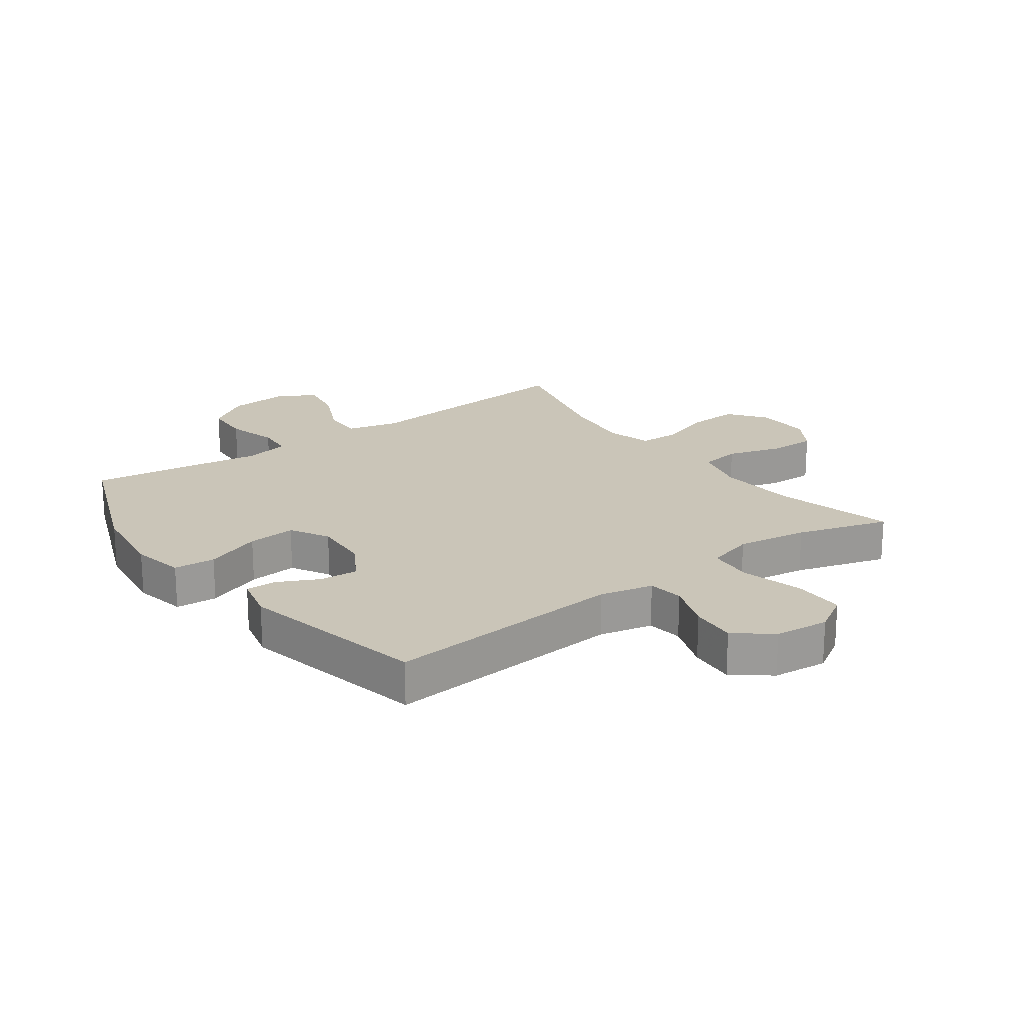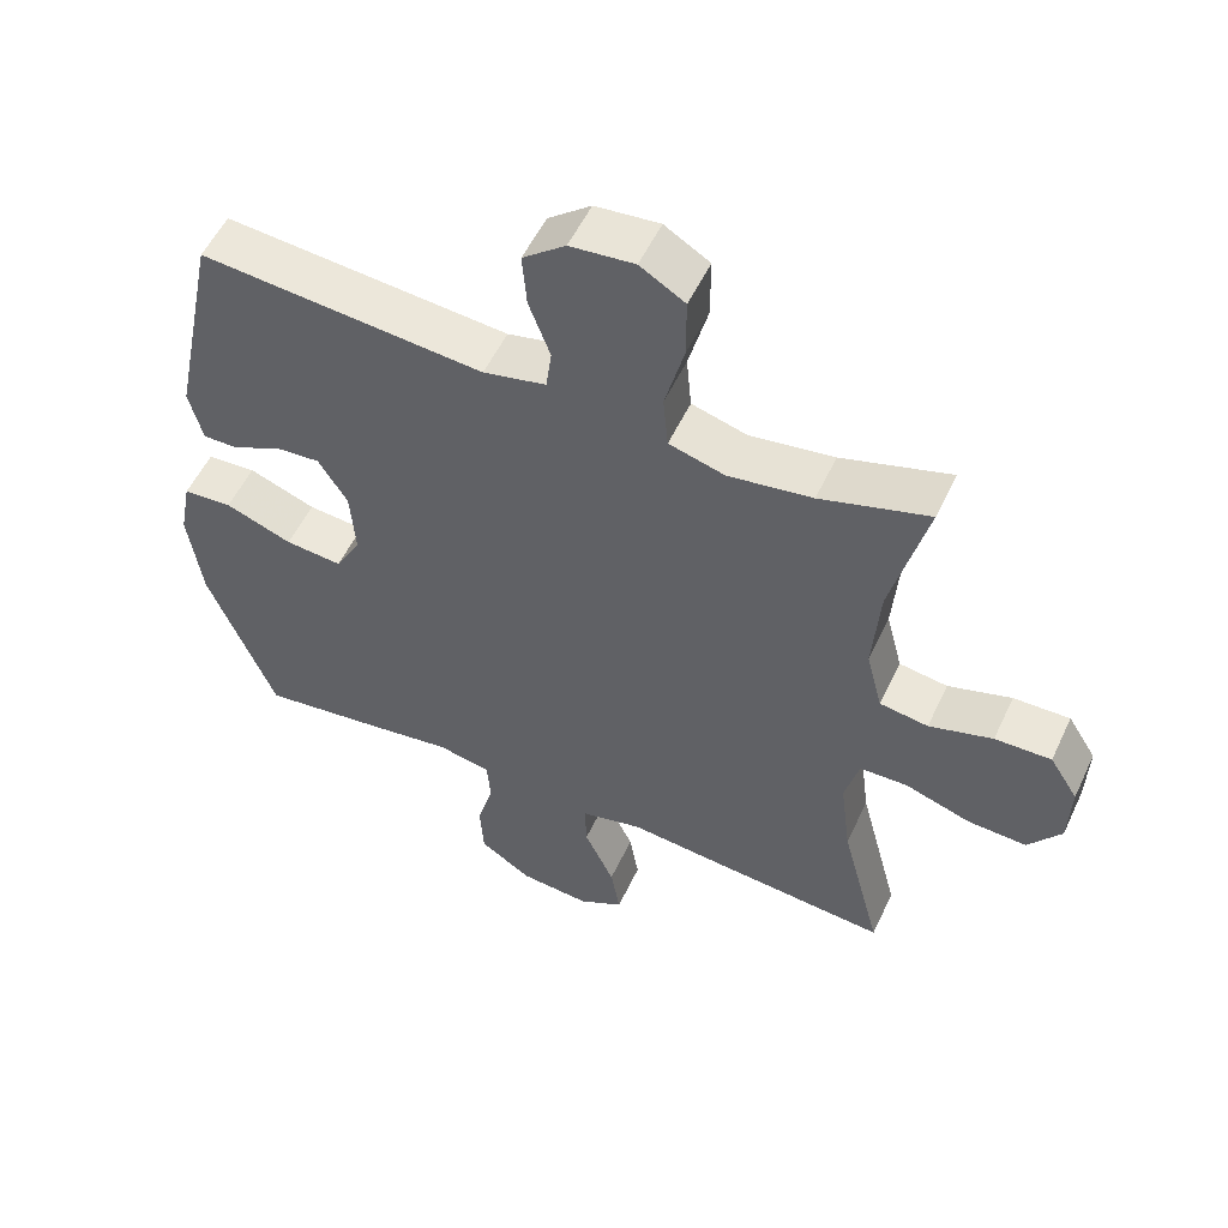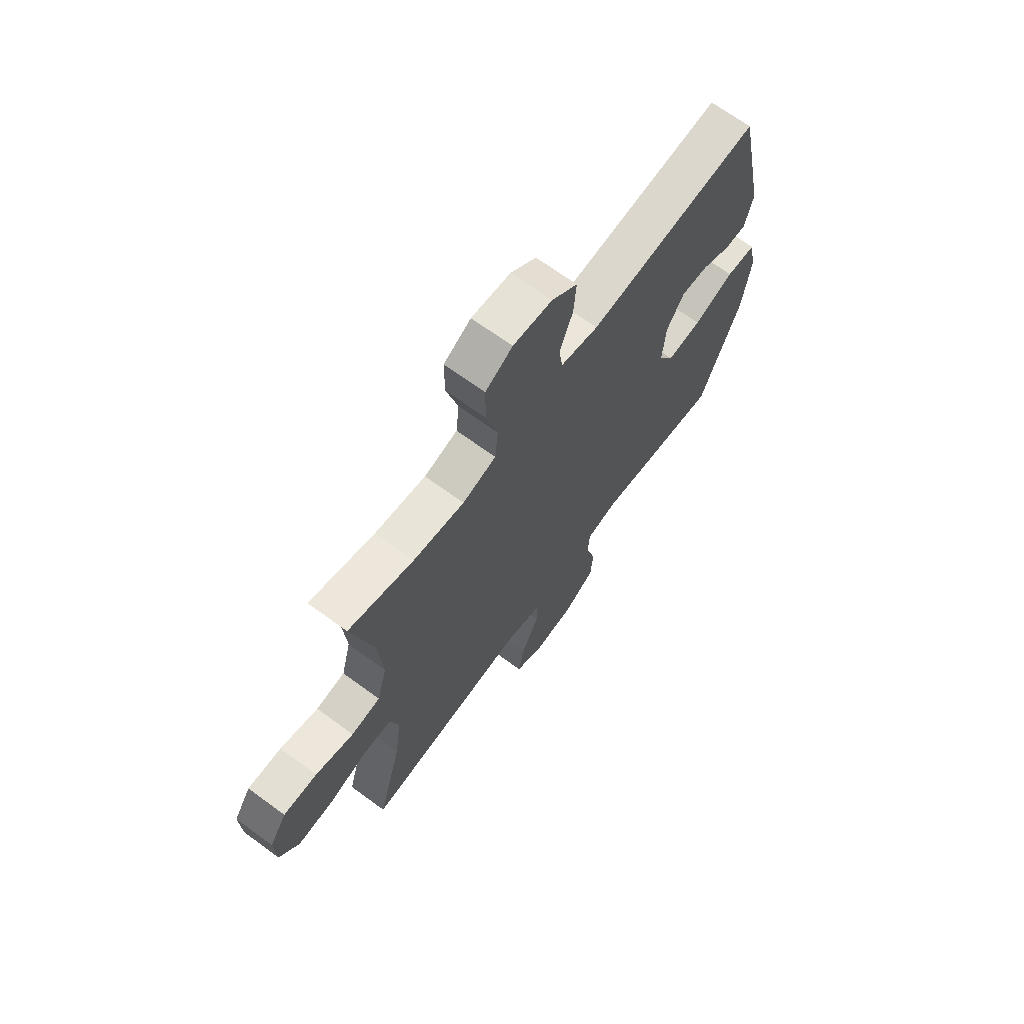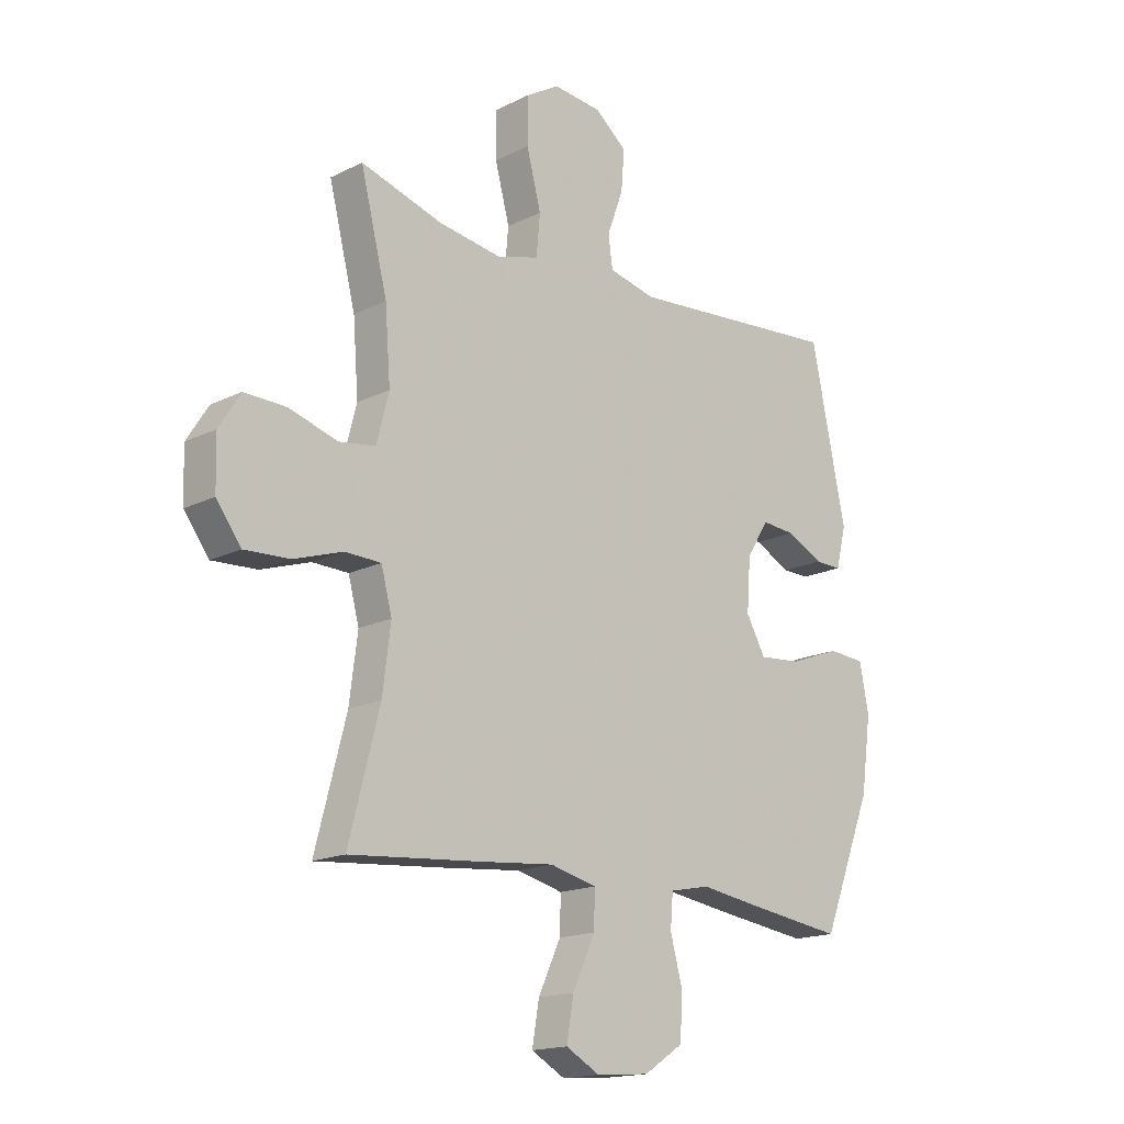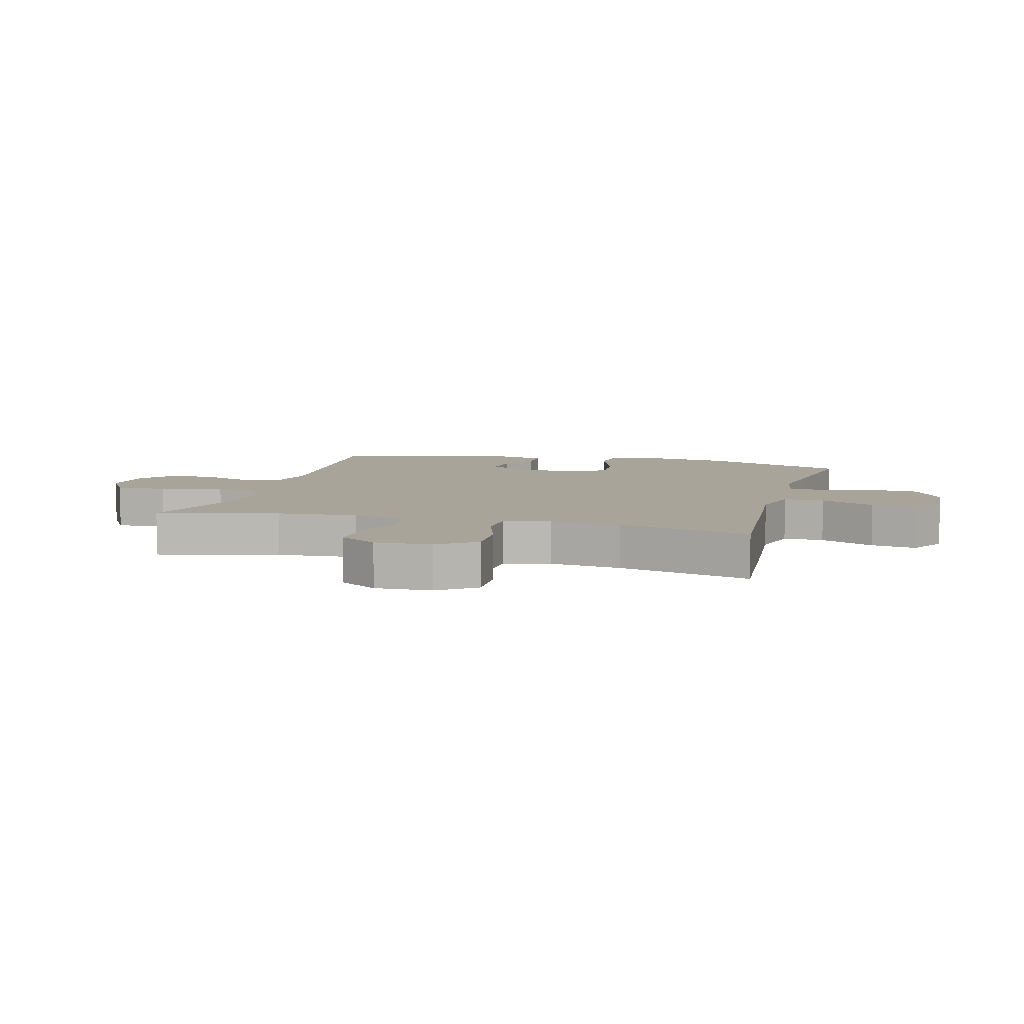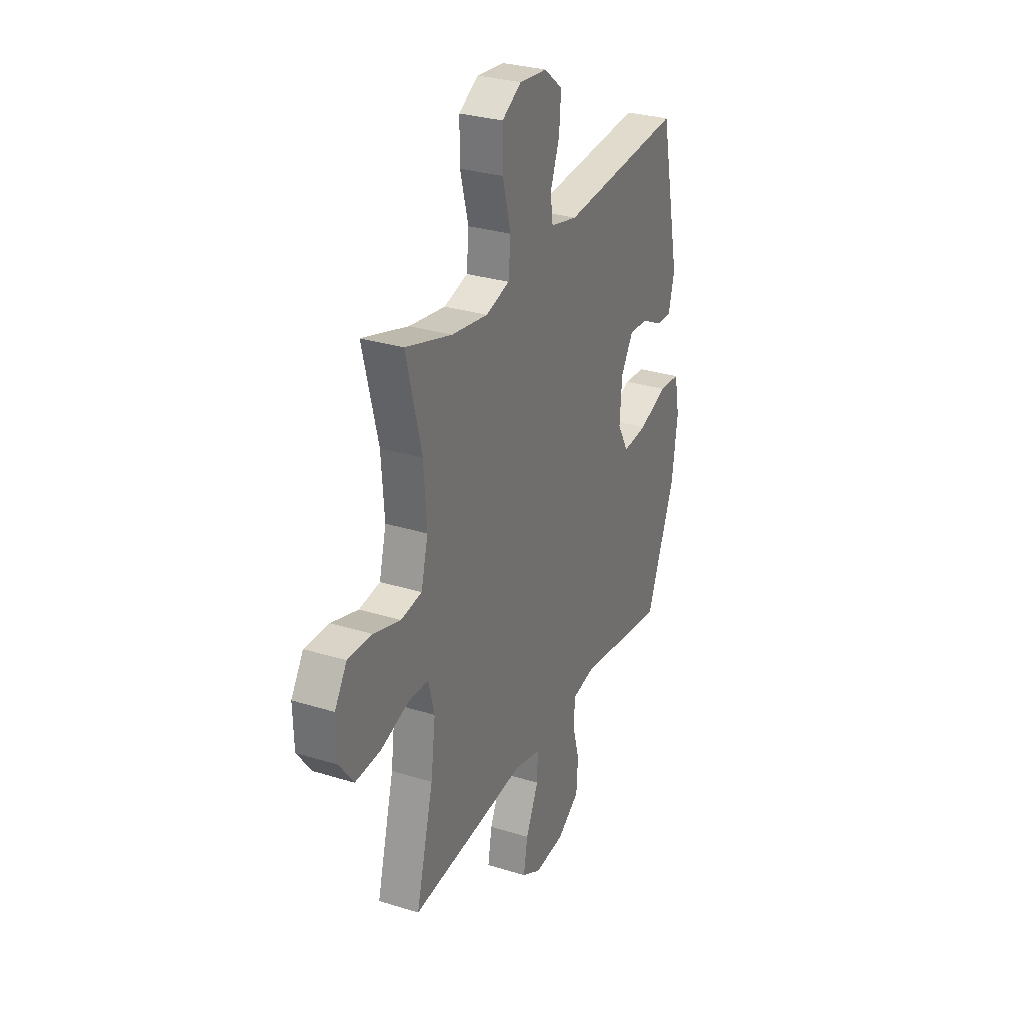
<metadata>
{"format":"obj","ext":"obj","renderer":"f3d","projection":"perspective","resolution":1024,"background":"white","views":[{"elev":20.4,"azim":-36.3,"up":"+Y"},{"elev":54.3,"azim":24.9,"up":"+Z"},{"elev":68.6,"azim":126.2,"up":"+Z"},{"elev":-16.6,"azim":135.3,"up":"+Z"},{"elev":7.2,"azim":105.2,"up":"+Y"},{"elev":29.6,"azim":114.6,"up":"+Z"}]}
</metadata>
<code>
v -0.5 0.07 -0.5
v -0.594 0.07 -0.263
v -0.613 0.07 -0.126
v -0.596 0.07 -0.038
v -0.527 0.07 -0.033
v -0.433 0.07 -0.068
v -0.353 0.07 -0.075
v -0.317 0.07 -0.011
v -0.324 0.07 0.086
v -0.365 0.07 0.152
v -0.428 0.07 0.147
v -0.496 0.07 0.113
v -0.546 0.07 0.112
v -0.565 0.07 0.188
v -0.5 0.07 0.5
v -0.101 0.07 0.467
v -0.013 0.07 0.487
v -0.005 0.07 0.546
v -0.035 0.07 0.627
v -0.041 0.07 0.703
v 0.019 0.07 0.751
v 0.109 0.07 0.76
v 0.172 0.07 0.722
v 0.172 0.07 0.636
v 0.145 0.07 0.534
v 0.152 0.07 0.458
v 0.23 0.07 0.436
v 0.348 0.07 0.454
v 0.5 0.07 0.5
v 0.45 0.07 0.301
v 0.44 0.07 0.169
v 0.463 0.07 0.08
v 0.531 0.07 0.07
v 0.62 0.07 0.097
v 0.699 0.07 0.099
v 0.739 0.07 0.036
v 0.736 0.07 -0.057
v 0.69 0.07 -0.119
v 0.607 0.07 -0.115
v 0.515 0.07 -0.085
v 0.448 0.07 -0.087
v 0.428 0.07 -0.163
v 0.443 0.07 -0.281
v 0.5 0.07 -0.5
v 0.255 0.07 -0.479
v 0.118 0.07 -0.466
v 0.031 0.07 -0.487
v 0.033 0.07 -0.554
v 0.075 0.07 -0.644
v 0.088 0.07 -0.72
v 0.025 0.07 -0.755
v -0.074 0.07 -0.747
v -0.147 0.07 -0.699
v -0.152 0.07 -0.62
v -0.129 0.07 -0.535
v -0.134 0.07 -0.474
v -0.209 0.07 -0.459
v -0.323 0.07 -0.476
v -0.5 0 -0.5
v -0.594 0 -0.263
v -0.613 0 -0.126
v -0.596 0 -0.038
v -0.527 0 -0.033
v -0.433 0 -0.068
v -0.353 0 -0.075
v -0.317 0 -0.011
v -0.324 0 0.086
v -0.365 0 0.152
v -0.428 0 0.147
v -0.496 0 0.113
v -0.546 0 0.112
v -0.565 0 0.188
v -0.5 0 0.5
v -0.101 0 0.467
v -0.013 0 0.487
v -0.005 0 0.546
v -0.035 0 0.627
v -0.041 0 0.703
v 0.019 0 0.751
v 0.109 0 0.76
v 0.172 0 0.722
v 0.172 0 0.636
v 0.145 0 0.534
v 0.152 0 0.458
v 0.23 0 0.436
v 0.348 0 0.454
v 0.5 0 0.5
v 0.45 0 0.301
v 0.44 0 0.169
v 0.463 0 0.08
v 0.531 0 0.07
v 0.62 0 0.097
v 0.699 0 0.099
v 0.739 0 0.036
v 0.736 0 -0.057
v 0.69 0 -0.119
v 0.607 0 -0.115
v 0.515 0 -0.085
v 0.448 0 -0.087
v 0.428 0 -0.163
v 0.443 0 -0.281
v 0.5 0 -0.5
v 0.255 0 -0.479
v 0.118 0 -0.466
v 0.031 0 -0.487
v 0.033 0 -0.554
v 0.075 0 -0.644
v 0.088 0 -0.72
v 0.025 0 -0.755
v -0.074 0 -0.747
v -0.147 0 -0.699
v -0.152 0 -0.62
v -0.129 0 -0.535
v -0.134 0 -0.474
v -0.209 0 -0.459
v -0.323 0 -0.476
f 4 5 6
f 3 4 6
f 2 3 6
f 1 2 6
f 58 1 6
f 57 58 6
f 56 57 6 7
f 53 54 55
f 52 53 55
f 51 52 55
f 50 51 55
f 49 50 55
f 48 49 55
f 47 48 55 56
f 56 7 8
f 47 56 8
f 46 47 8
f 46 8 9
f 45 46 9
f 44 45 9
f 43 44 9
f 38 39 40
f 37 38 40
f 36 37 40
f 35 36 40
f 34 35 40
f 33 34 40
f 32 33 40 41
f 31 32 41 42
f 28 29 30
f 27 28 30 31
f 26 27 31 42
f 23 24 25
f 22 23 25
f 21 22 25
f 20 21 25
f 19 20 25
f 18 19 25
f 17 18 25 26
f 43 9 10
f 42 43 10
f 26 42 10
f 17 26 10
f 16 17 10
f 14 15 16
f 13 14 16
f 12 13 16
f 11 12 16
f 10 11 16
f 64 63 62
f 64 62 61
f 64 61 60
f 64 60 59
f 64 59 116
f 64 116 115
f 65 64 115 114
f 113 112 111
f 113 111 110
f 113 110 109
f 113 109 108
f 113 108 107
f 113 107 106
f 114 113 106 105
f 66 65 114
f 66 114 105
f 66 105 104
f 67 66 104
f 67 104 103
f 67 103 102
f 67 102 101
f 98 97 96
f 98 96 95
f 98 95 94
f 98 94 93
f 98 93 92
f 98 92 91
f 99 98 91 90
f 100 99 90 89
f 88 87 86
f 89 88 86 85
f 100 89 85 84
f 83 82 81
f 83 81 80
f 83 80 79
f 83 79 78
f 83 78 77
f 83 77 76
f 84 83 76 75
f 68 67 101
f 68 101 100
f 68 100 84
f 68 84 75
f 68 75 74
f 74 73 72
f 74 72 71
f 74 71 70
f 74 70 69
f 74 69 68
f 1 59 60 2
f 2 60 61 3
f 3 61 62 4
f 4 62 63 5
f 5 63 64 6
f 6 64 65 7
f 7 65 66 8
f 8 66 67 9
f 9 67 68 10
f 10 68 69 11
f 11 69 70 12
f 12 70 71 13
f 13 71 72 14
f 14 72 73 15
f 15 73 74 16
f 16 74 75 17
f 17 75 76 18
f 18 76 77 19
f 19 77 78 20
f 20 78 79 21
f 21 79 80 22
f 22 80 81 23
f 23 81 82 24
f 24 82 83 25
f 25 83 84 26
f 26 84 85 27
f 27 85 86 28
f 28 86 87 29
f 29 87 88 30
f 30 88 89 31
f 31 89 90 32
f 32 90 91 33
f 33 91 92 34
f 34 92 93 35
f 35 93 94 36
f 36 94 95 37
f 37 95 96 38
f 38 96 97 39
f 39 97 98 40
f 40 98 99 41
f 41 99 100 42
f 42 100 101 43
f 43 101 102 44
f 44 102 103 45
f 45 103 104 46
f 46 104 105 47
f 47 105 106 48
f 48 106 107 49
f 49 107 108 50
f 50 108 109 51
f 51 109 110 52
f 52 110 111 53
f 53 111 112 54
f 54 112 113 55
f 55 113 114 56
f 56 114 115 57
f 57 115 116 58
f 58 116 59 1

</code>
